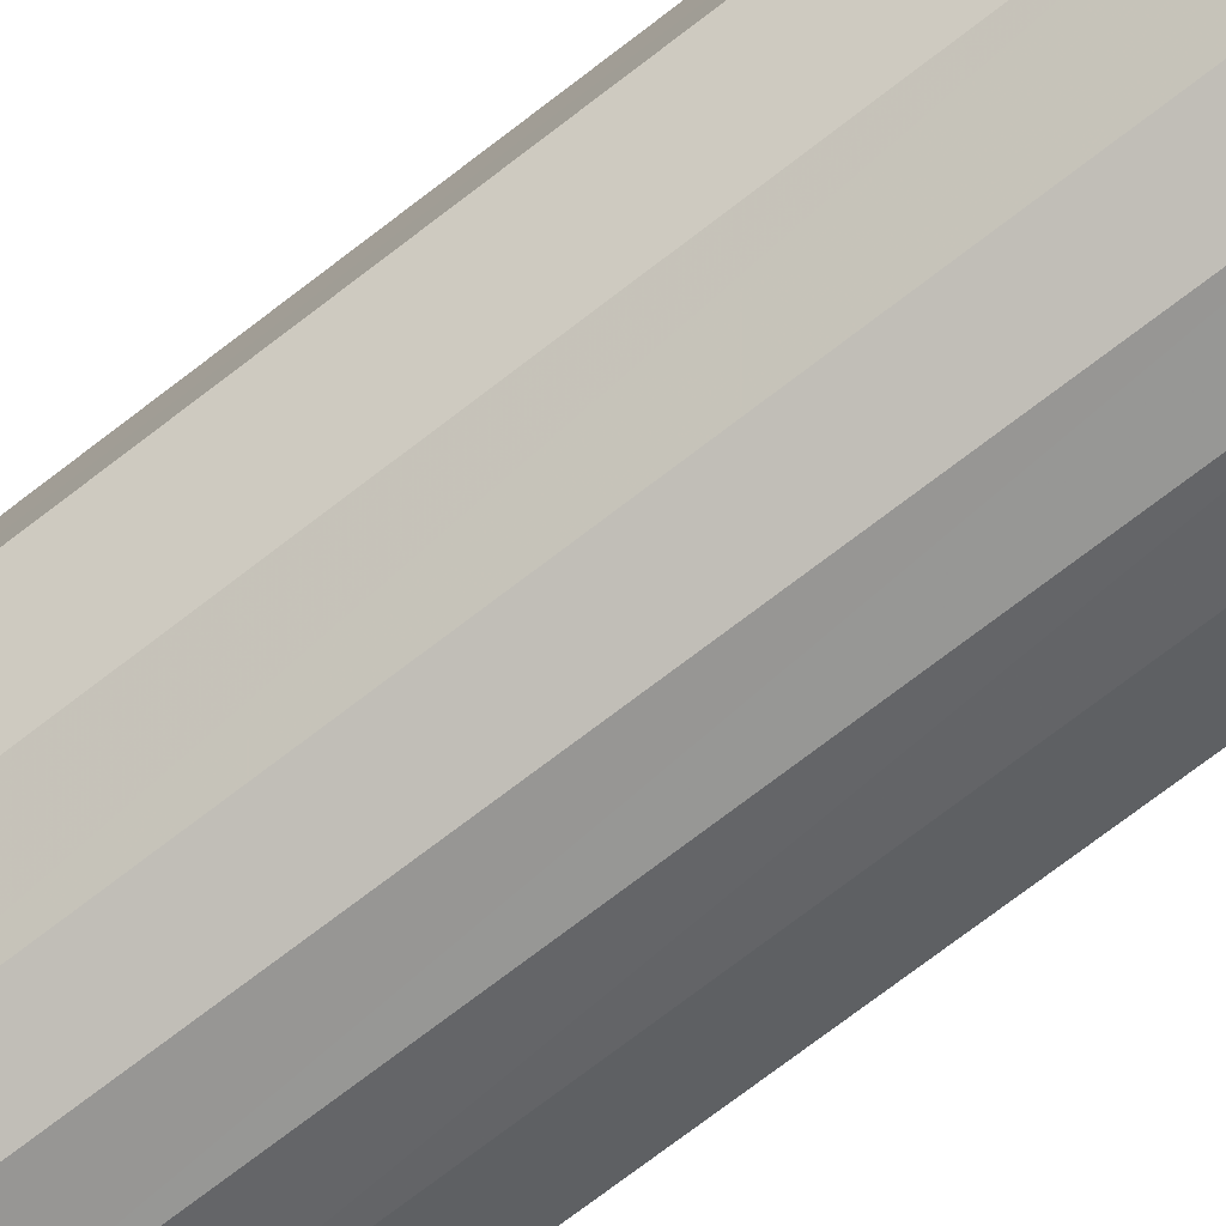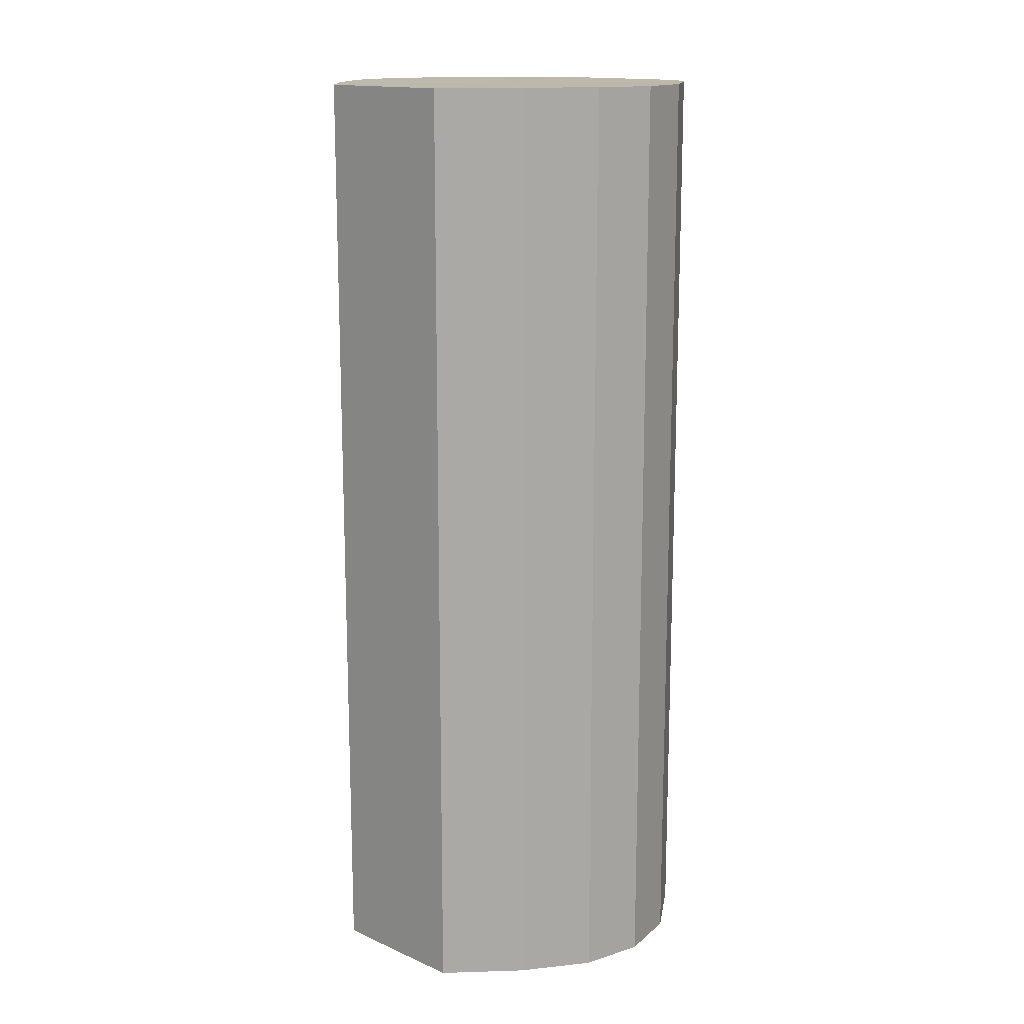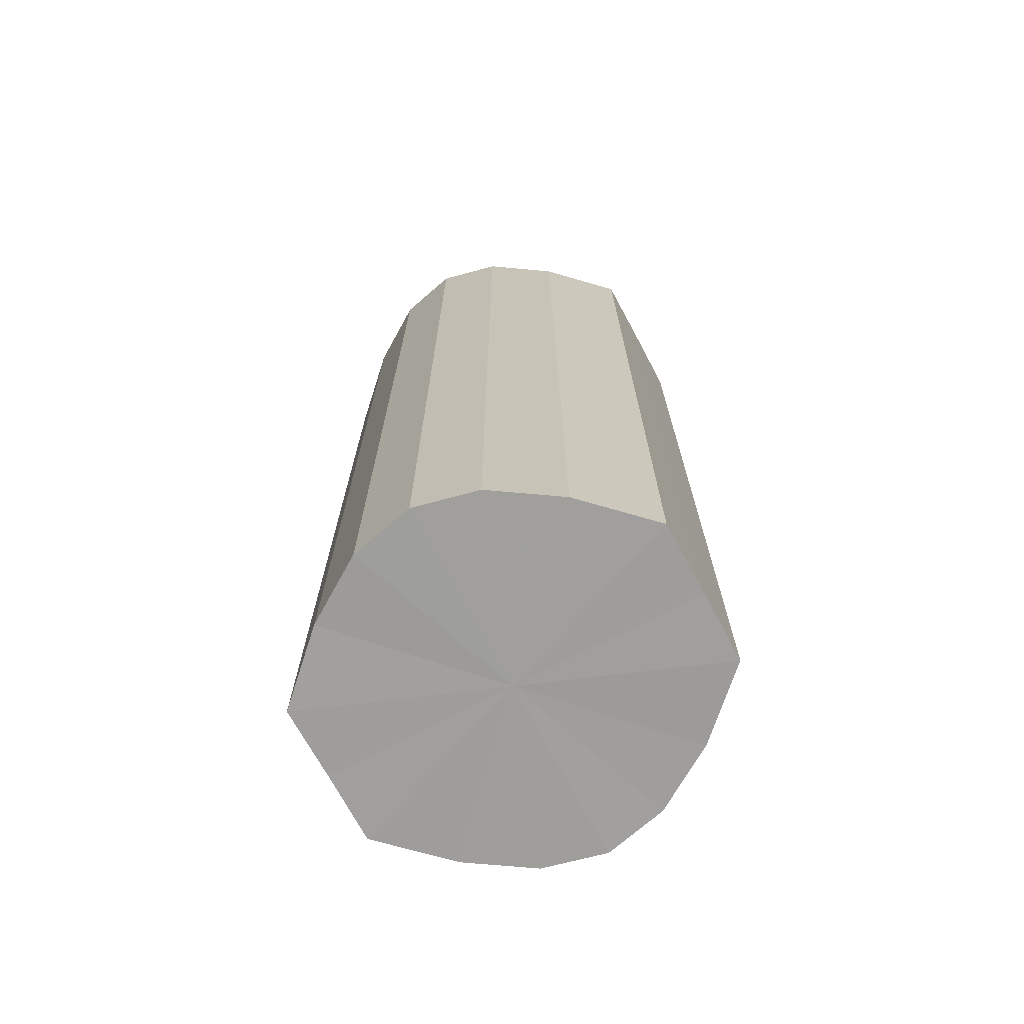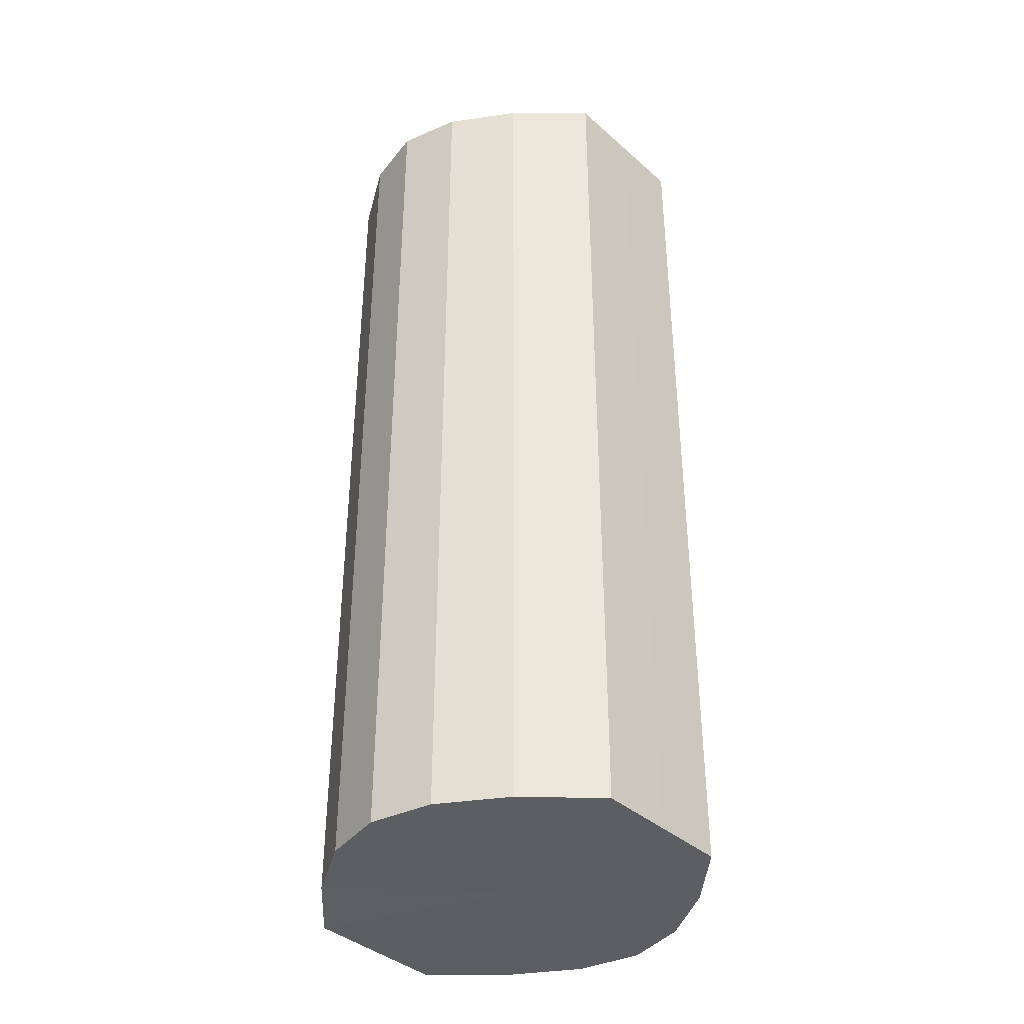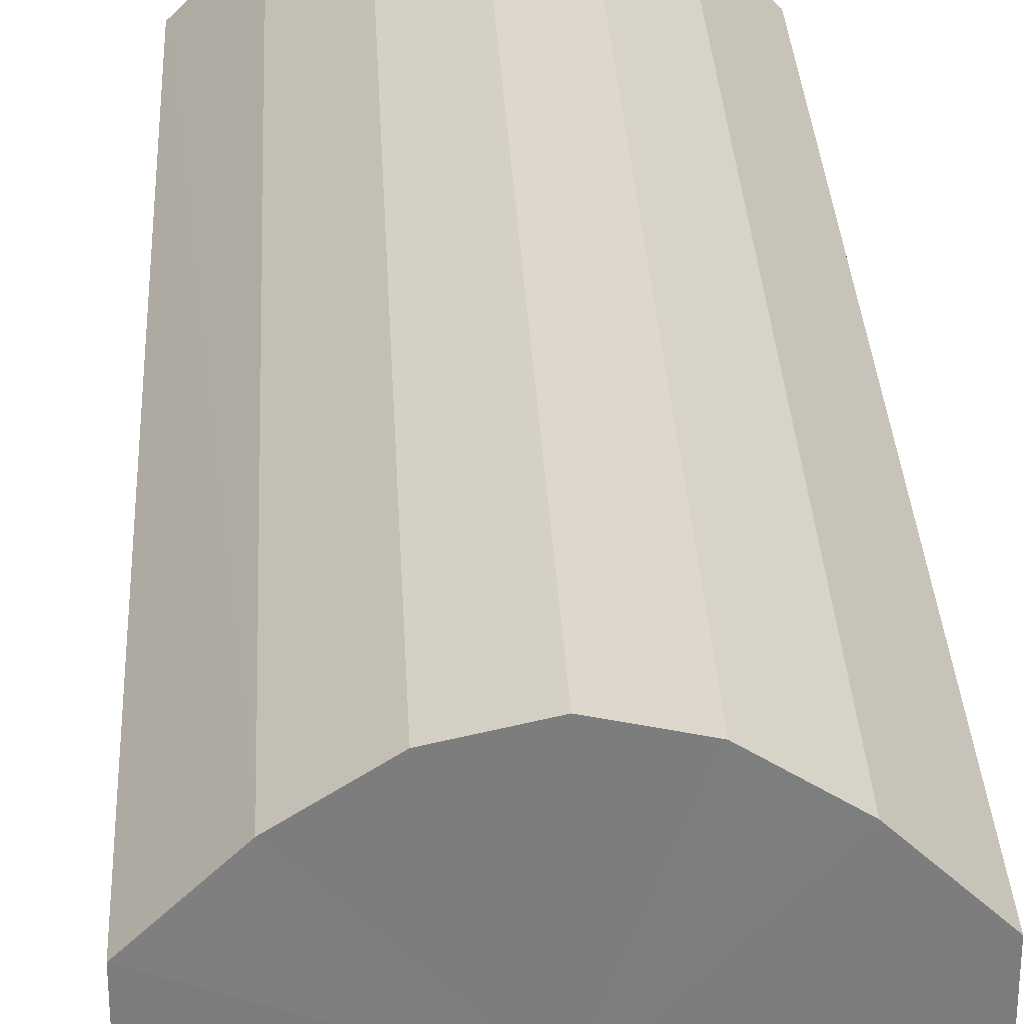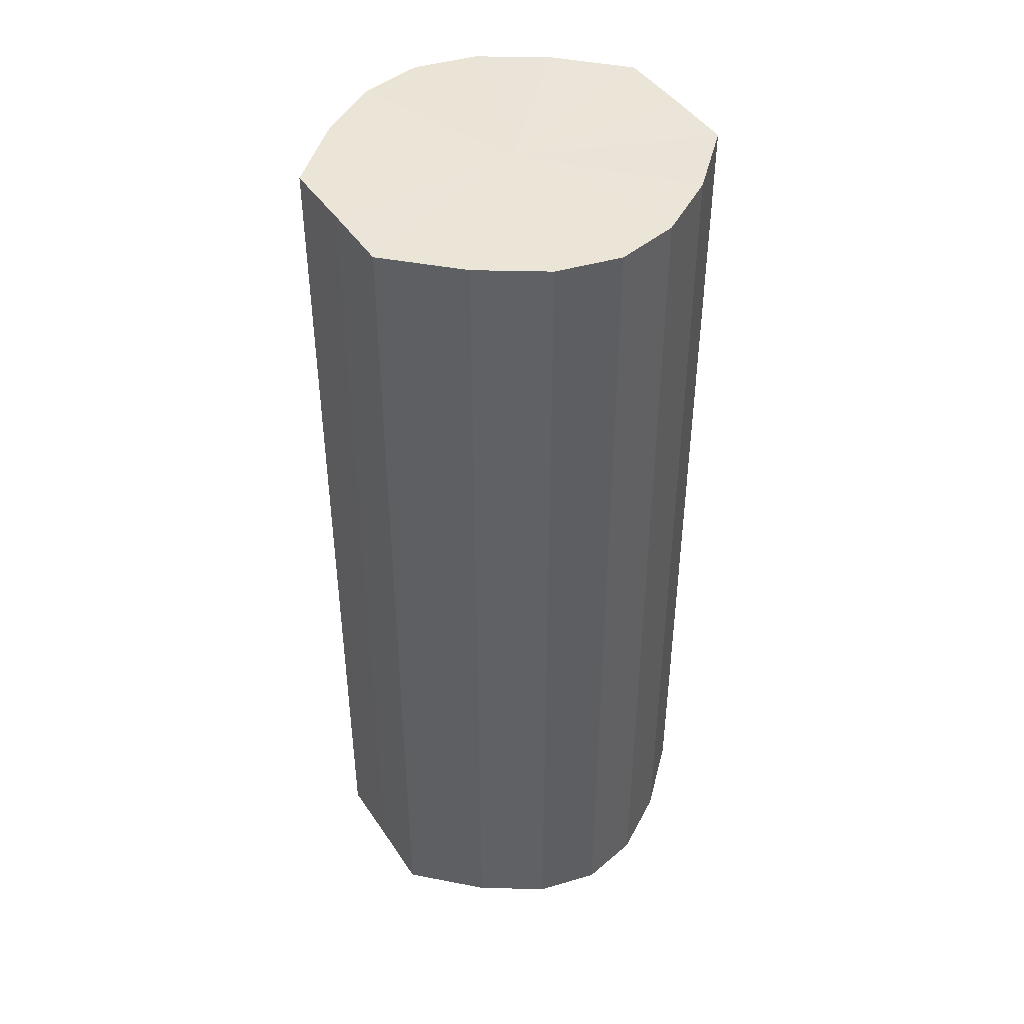
<metadata>
{"format":"obj","ext":"obj","renderer":"f3d","projection":"perspective","resolution":1024,"background":"white","views":[{"elev":-78.0,"azim":-53.0,"up":"+Z"},{"elev":14.8,"azim":-47.0,"up":"+Y"},{"elev":-70.9,"azim":-152.0,"up":"+Y"},{"elev":-38.6,"azim":42.8,"up":"+Y"},{"elev":30.9,"azim":-2.8,"up":"+Z"},{"elev":44.2,"azim":148.5,"up":"+Y"}]}
</metadata>
<code>
o 11513
v 2248 1887 17.58
v 2248 1887 17.59
v 2248 1887 17.58
v 2248 1887 17.6
v 2248 1887 17.59
v 2248 1887 17.57
v 2248 1887 17.57
v 2248 1887 17.61
v 2248 1887 17.6
v 2248 1887 17.56
v 2248 1887 17.56
v 2248 1887 17.61
v 2248 1887 17.61
v 2248 1887 17.56
v 2248 1887 17.56
v 2248 1887 17.61
v 2248 1887 17.61
v 2248 1887 17.55
v 2248 1887 17.55
v 2248 1887 17.6
v 2248 1887 17.61
v 2248 1887 17.56
v 2248 1887 17.56
v 2248 1887 17.59
v 2248 1887 17.6
v 2248 1887 17.56
v 2248 1887 17.56
v 2248 1887 17.58
v 2248 1887 17.59
v 2248 1887 17.57
v 2248 1887 17.57
v 2248 1887 17.58
v 2248 1887 17.58
v 2248 1887 17.59
v 2248 1887 17.59
v 2248 1887 17.6
v 2248 1887 17.6
v 2248 1887 17.57
v 2248 1887 17.58
v 2248 1887 17.56
v 2248 1887 17.57
v 2248 1887 17.61
v 2248 1887 17.61
v 2248 1887 17.56
v 2248 1887 17.56
v 2248 1887 17.55
v 2248 1887 17.56
v 2248 1887 17.61
v 2248 1887 17.61
v 2248 1887 17.56
v 2248 1887 17.55
v 2248 1887 17.56
v 2248 1887 17.56
v 2248 1887 17.61
v 2248 1887 17.61
v 2248 1887 17.57
v 2248 1887 17.56
v 2248 1887 17.58
v 2248 1887 17.57
v 2248 1887 17.6
v 2248 1887 17.6
v 2248 1887 17.59
v 2248 1887 17.58
v 2248 1887 17.59
v 2248 1887 17.58
v 2248 1887 17.59
v 2248 1887 17.58
v 2248 1887 17.6
v 2248 1887 17.57
v 2248 1887 17.61
v 2248 1887 17.56
v 2248 1887 17.61
v 2248 1887 17.56
v 2248 1887 17.61
v 2248 1887 17.55
v 2248 1887 17.6
v 2248 1887 17.56
v 2248 1887 17.59
v 2248 1887 17.56
v 2248 1887 17.58
v 2248 1887 17.57
v 2248 1887 17.58
v 2248 1887 17.58
v 2248 1887 17.59
v 2248 1887 17.57
v 2248 1887 17.6
v 2248 1887 17.56
v 2248 1887 17.61
v 2248 1887 17.56
v 2248 1887 17.61
v 2248 1887 17.55
v 2248 1887 17.61
v 2248 1887 17.56
v 2248 1887 17.6
v 2248 1887 17.56
v 2248 1887 17.59
v 2248 1887 17.57
v 2248 1887 17.58
f 1 2 3
f 2 4 5
f 6 1 7
f 4 8 9
f 10 6 11
f 8 12 13
f 14 10 15
f 12 16 17
f 18 14 19
f 16 20 21
f 22 18 23
f 20 24 25
f 26 22 27
f 24 28 29
f 30 26 31
f 28 30 32
f 33 34 35
f 35 36 37
f 38 39 33
f 40 41 38
f 37 42 43
f 44 45 40
f 46 47 44
f 43 48 49
f 50 51 46
f 52 53 50
f 49 54 55
f 56 57 52
f 58 59 56
f 55 60 61
f 62 63 58
f 61 64 62
f 65 66 67
f 65 68 66
f 65 67 69
f 65 70 68
f 65 69 71
f 65 72 70
f 65 71 73
f 65 74 72
f 65 73 75
f 65 76 74
f 65 75 77
f 65 78 76
f 65 77 79
f 65 80 78
f 65 79 81
f 65 81 80
f 82 83 84
f 82 85 83
f 82 84 86
f 82 87 85
f 82 86 88
f 82 89 87
f 82 88 90
f 82 91 89
f 82 90 92
f 82 93 91
f 82 92 94
f 82 95 93
f 82 94 96
f 82 97 95
f 82 96 98
f 82 98 97

</code>
